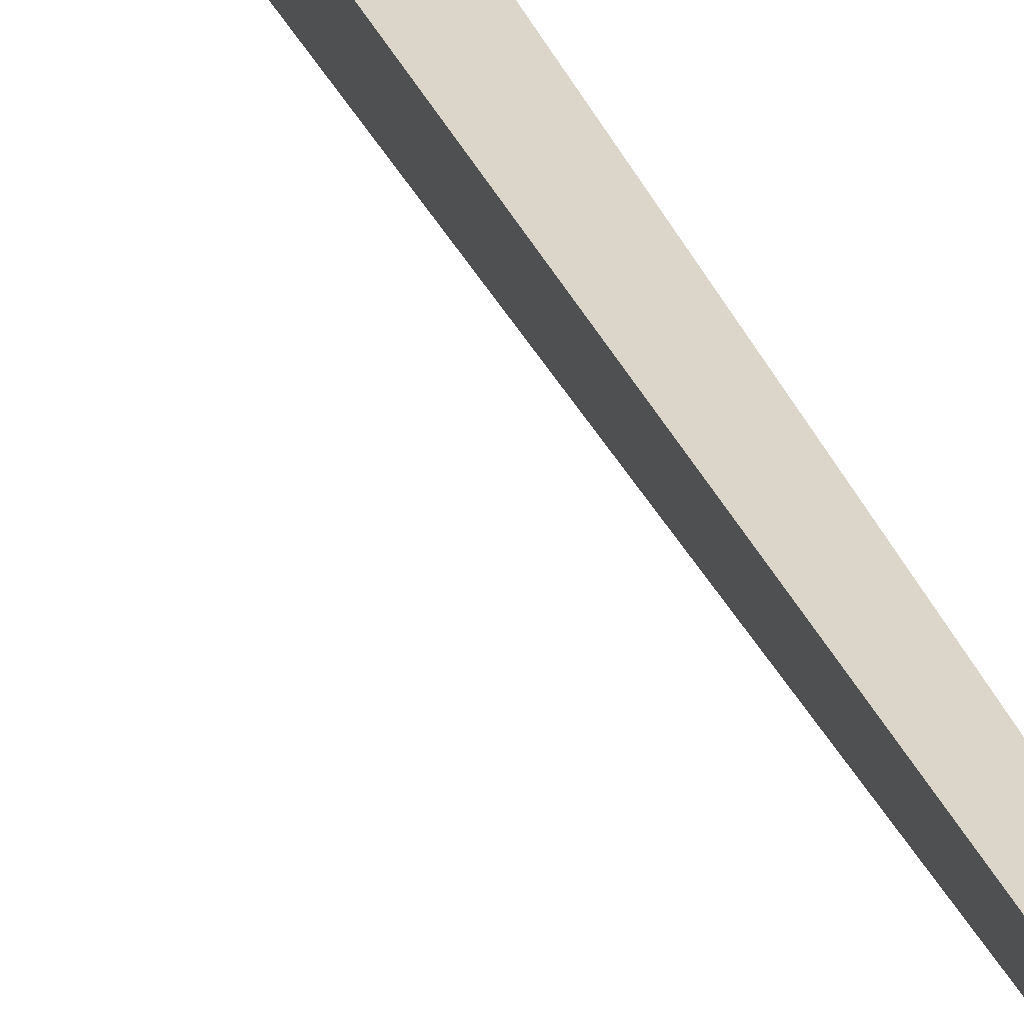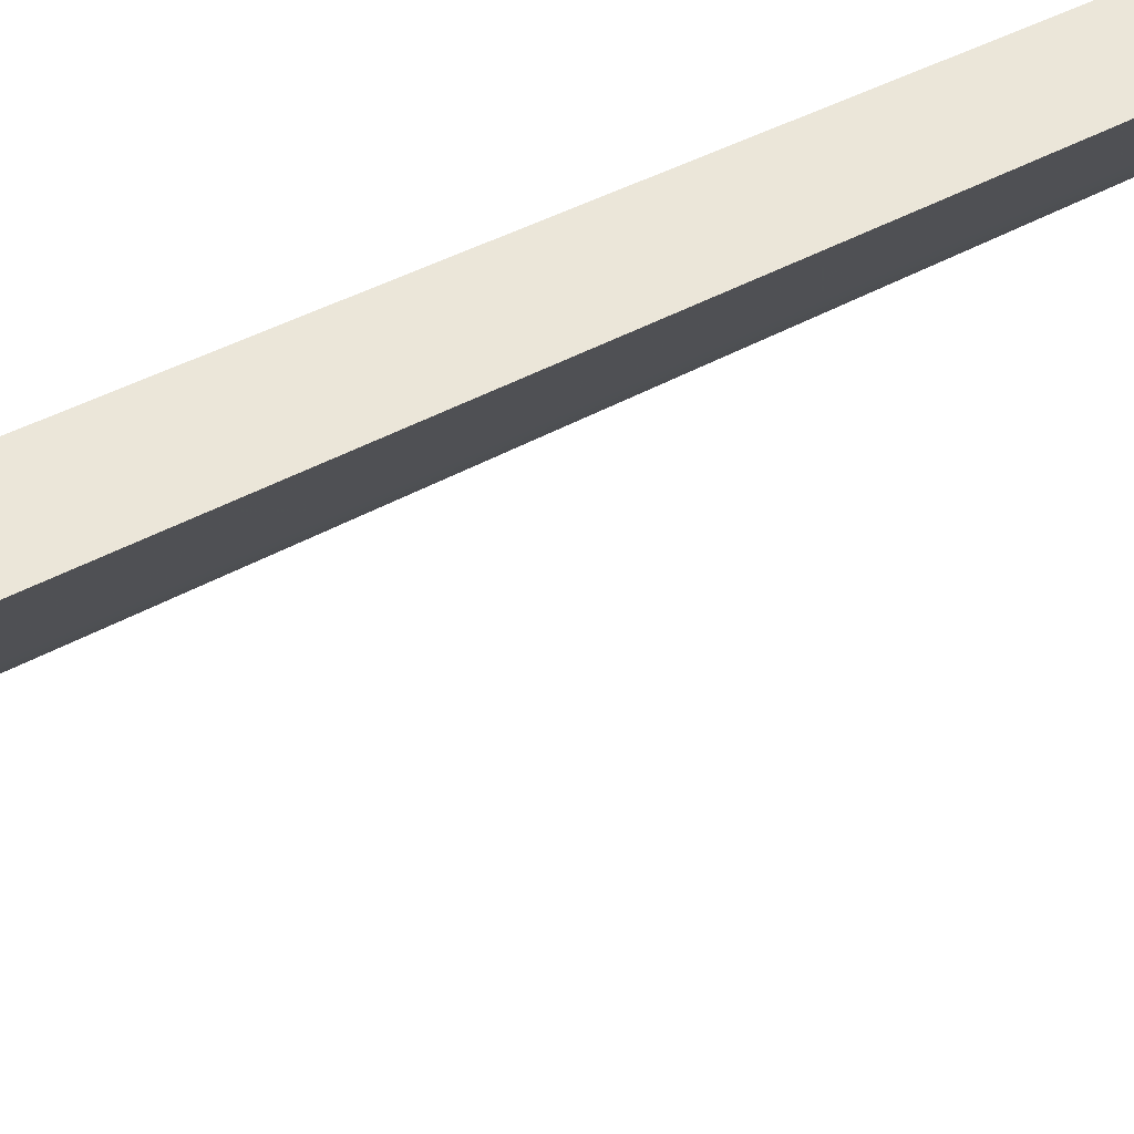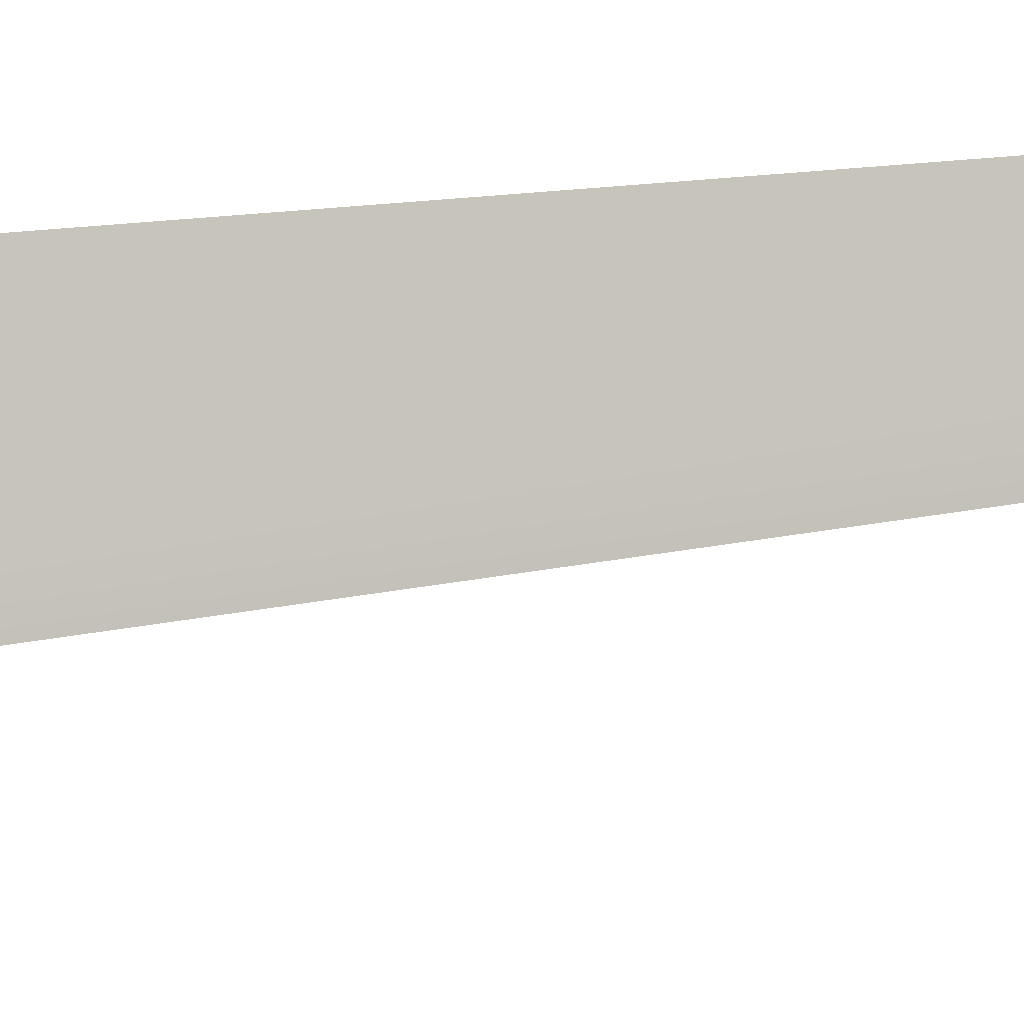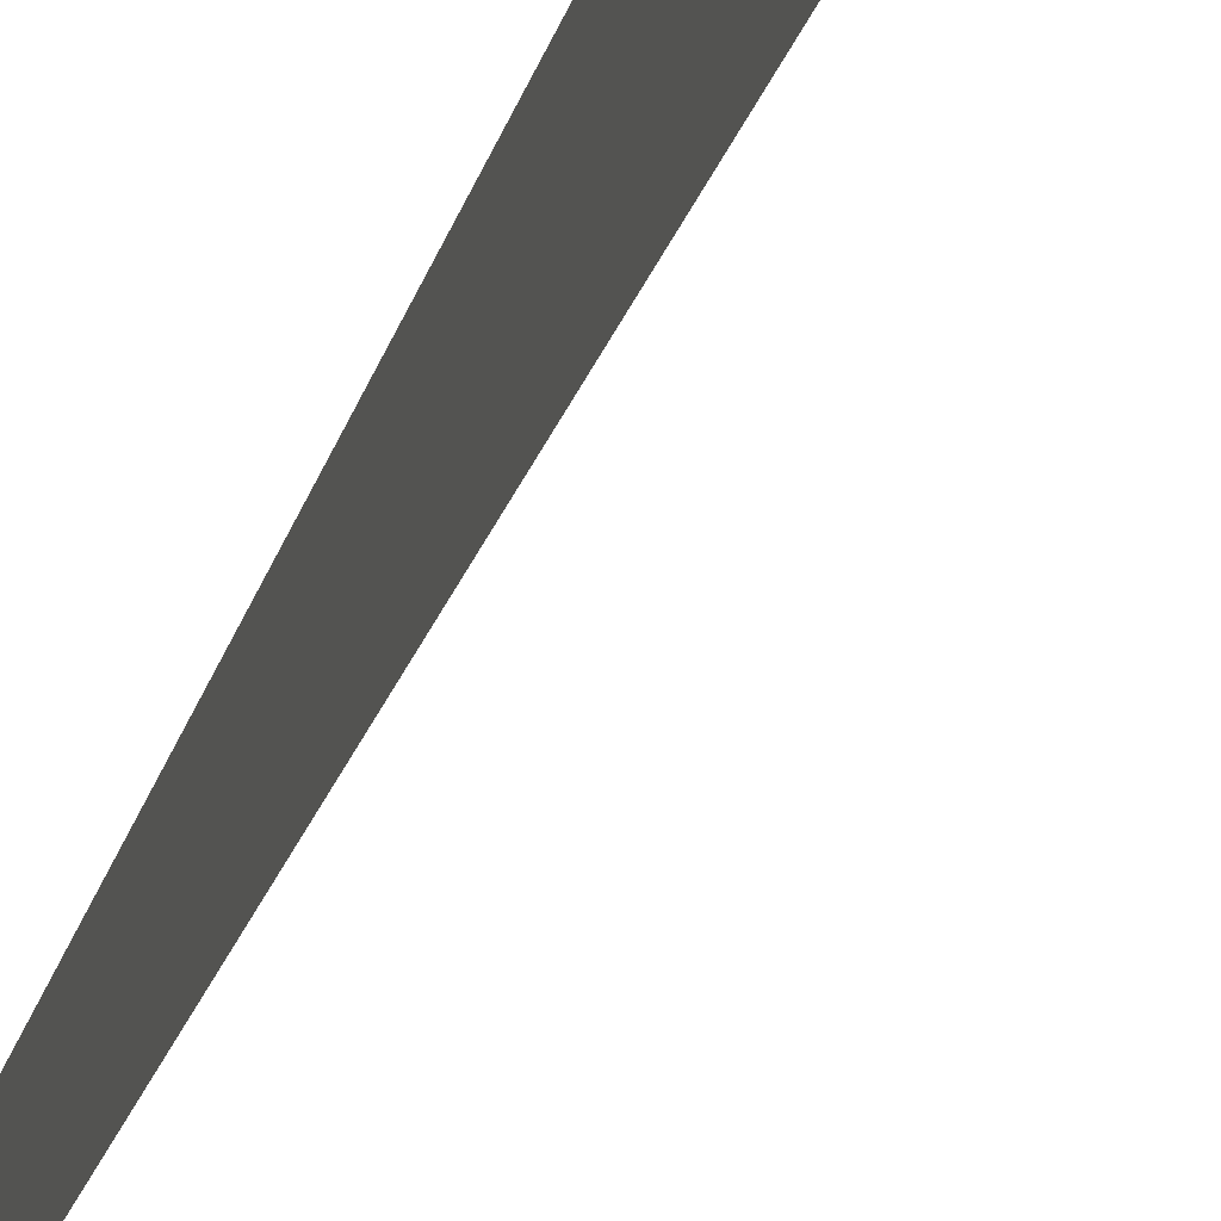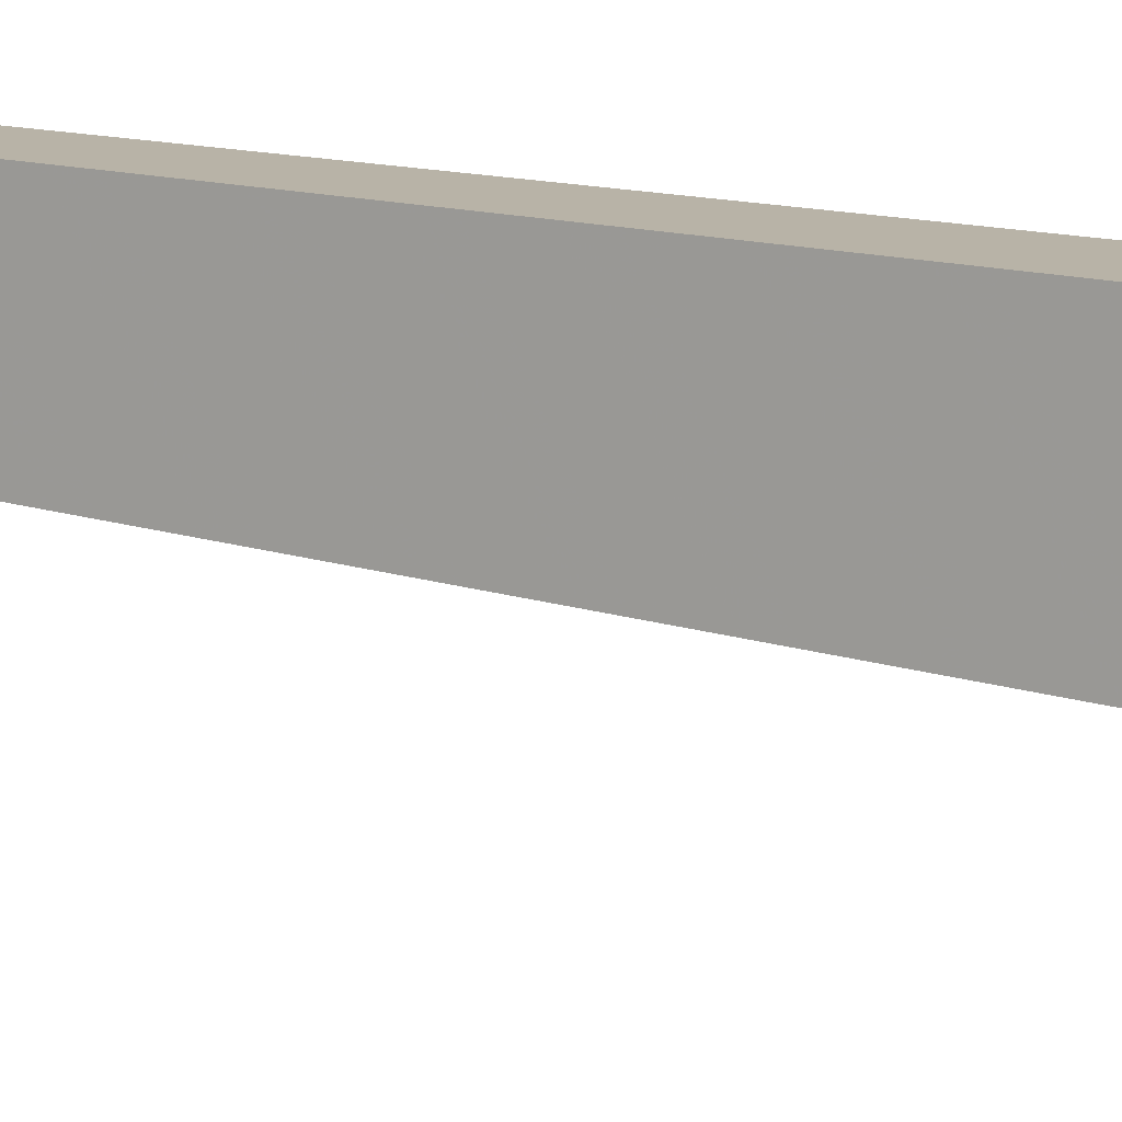
<metadata>
{"format":"obj","ext":"obj","renderer":"f3d","projection":"perspective","resolution":1024,"background":"white","views":[{"elev":29.9,"azim":-18.3,"up":"+Y"},{"elev":56.9,"azim":-115.7,"up":"+Y"},{"elev":-25.5,"azim":-78.9,"up":"+Y"},{"elev":-27.9,"azim":165.3,"up":"+Y"},{"elev":12.8,"azim":117.8,"up":"+Y"}]}
</metadata>
<code>
v 0.04787 0.05731 0.01118
v 0.04723 0.0589 0.01118
v 0.04787 0.0589 0.01118
v 0.04785 0.05889 0.0373
v 0.04784 0.05889 0.03684
v 0.04782 0.05889 0.03607
v 0.0478 0.05889 0.03529
v 0.04778 0.05889 0.03452
v 0.04775 0.05889 0.0336
v 0.04773 0.05889 0.0328
v 0.04772 0.05889 0.03202
v 0.0477 0.05889 0.03125
v 0.04768 0.05889 0.03047
f 1 2 3
f 1 3 4
f 1 4 5
f 1 5 6
f 1 6 7
f 1 7 8
f 1 8 9
f 1 9 10
f 1 10 11
f 1 11 12
f 1 12 13
f 1 13 2
f 2 13 12
f 2 12 11
f 2 11 10
f 2 10 9
f 2 9 8
f 2 8 7
f 2 7 6
f 2 6 5
f 2 5 4
f 2 4 3

</code>
